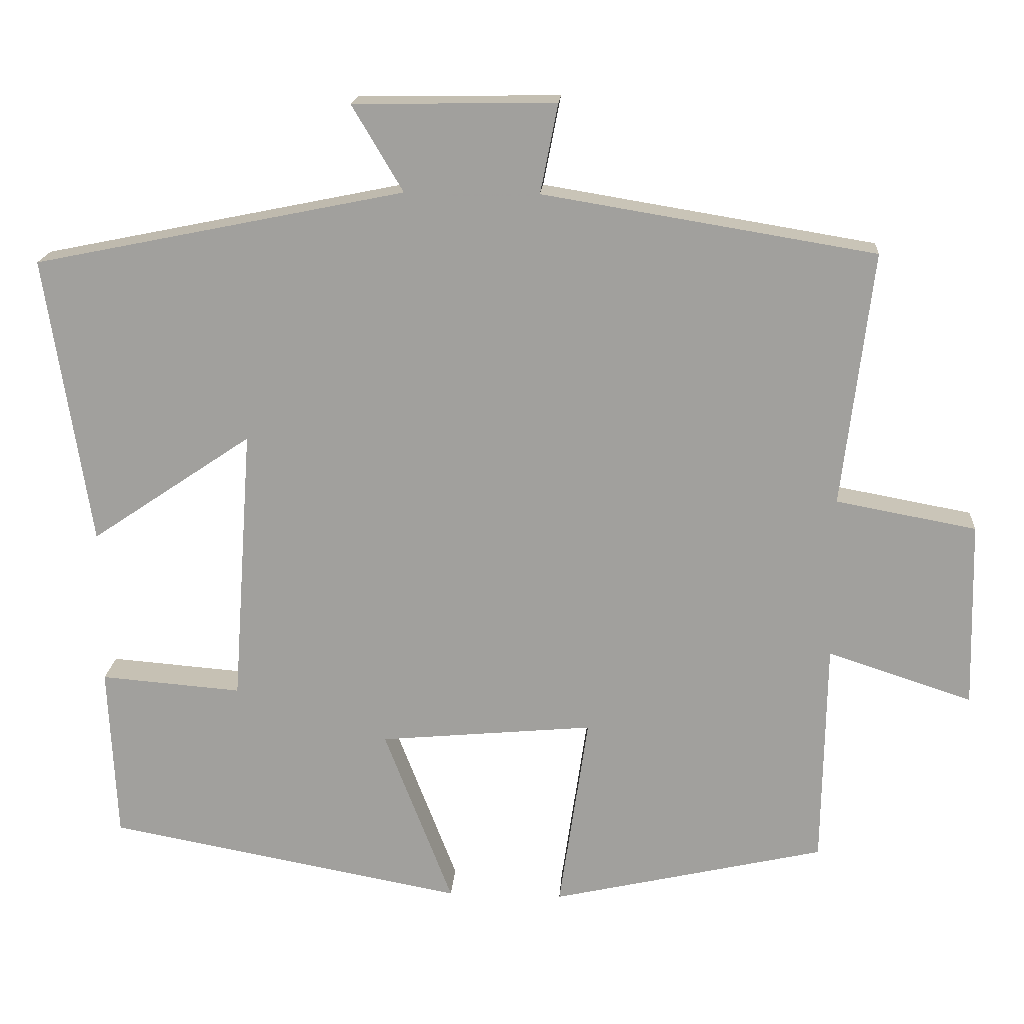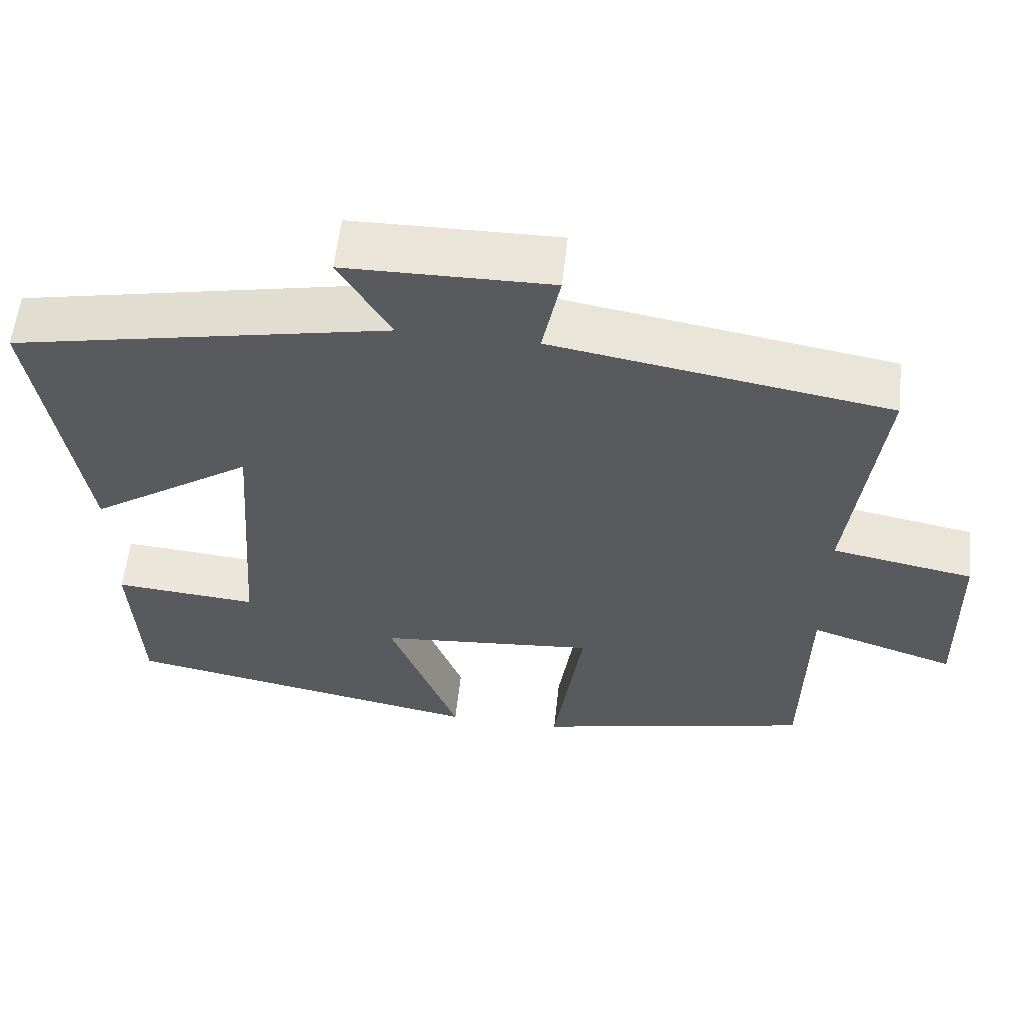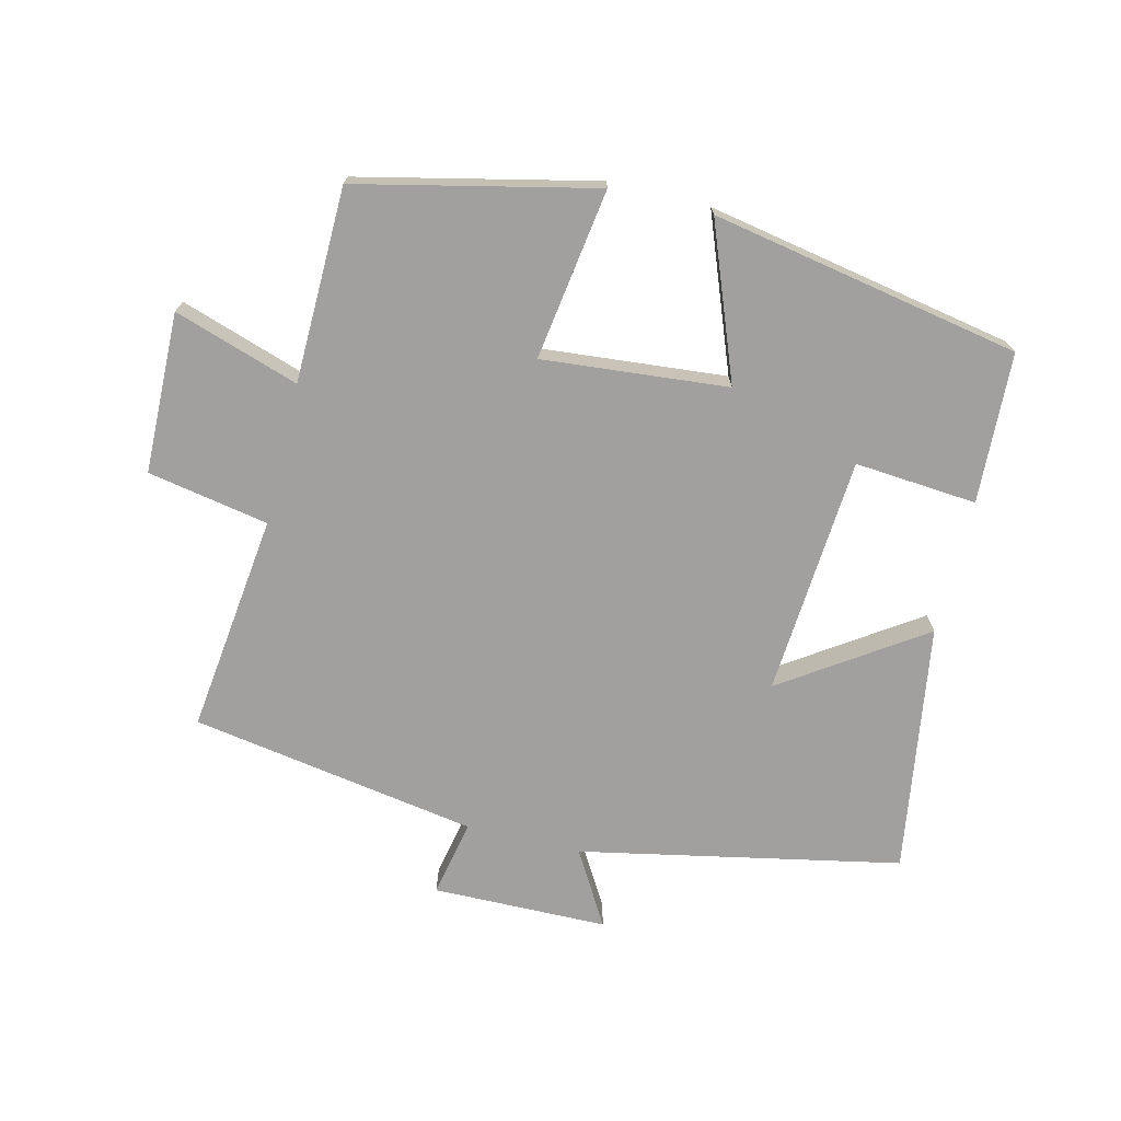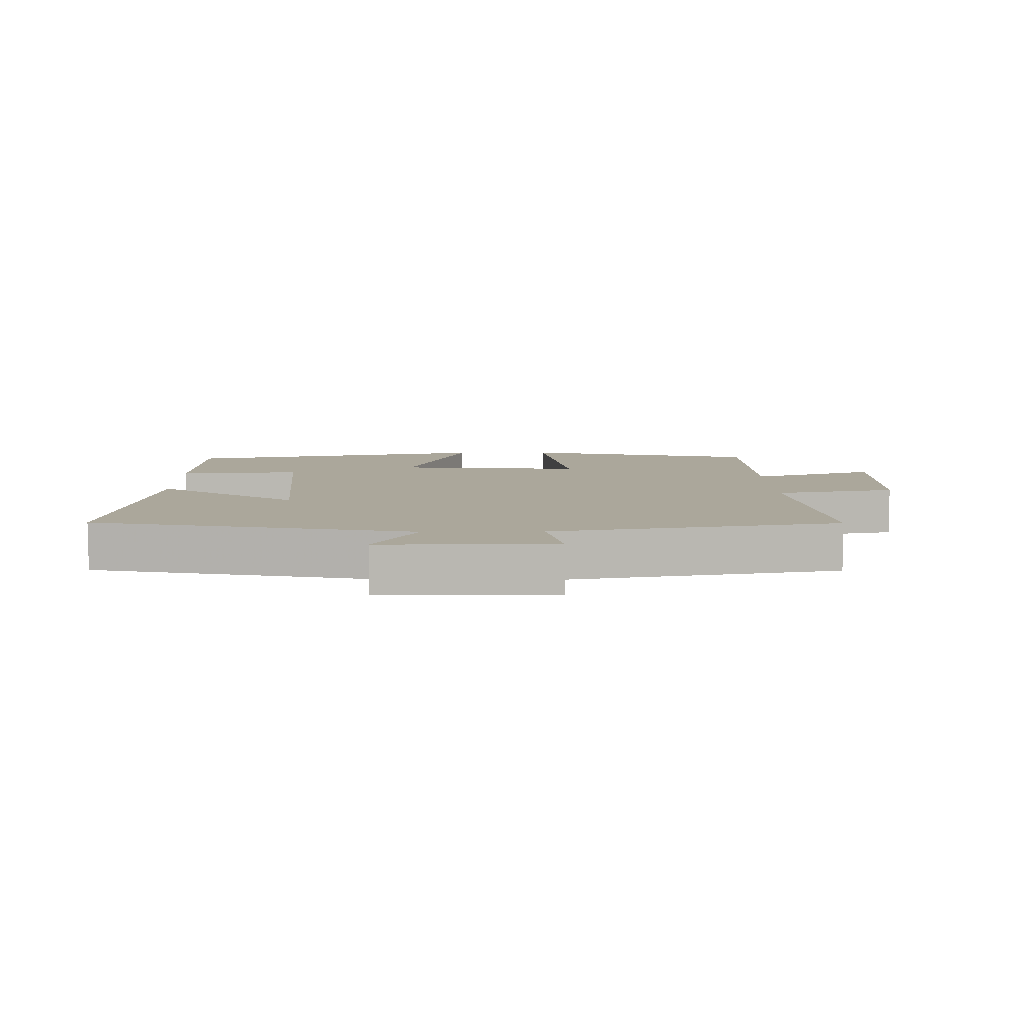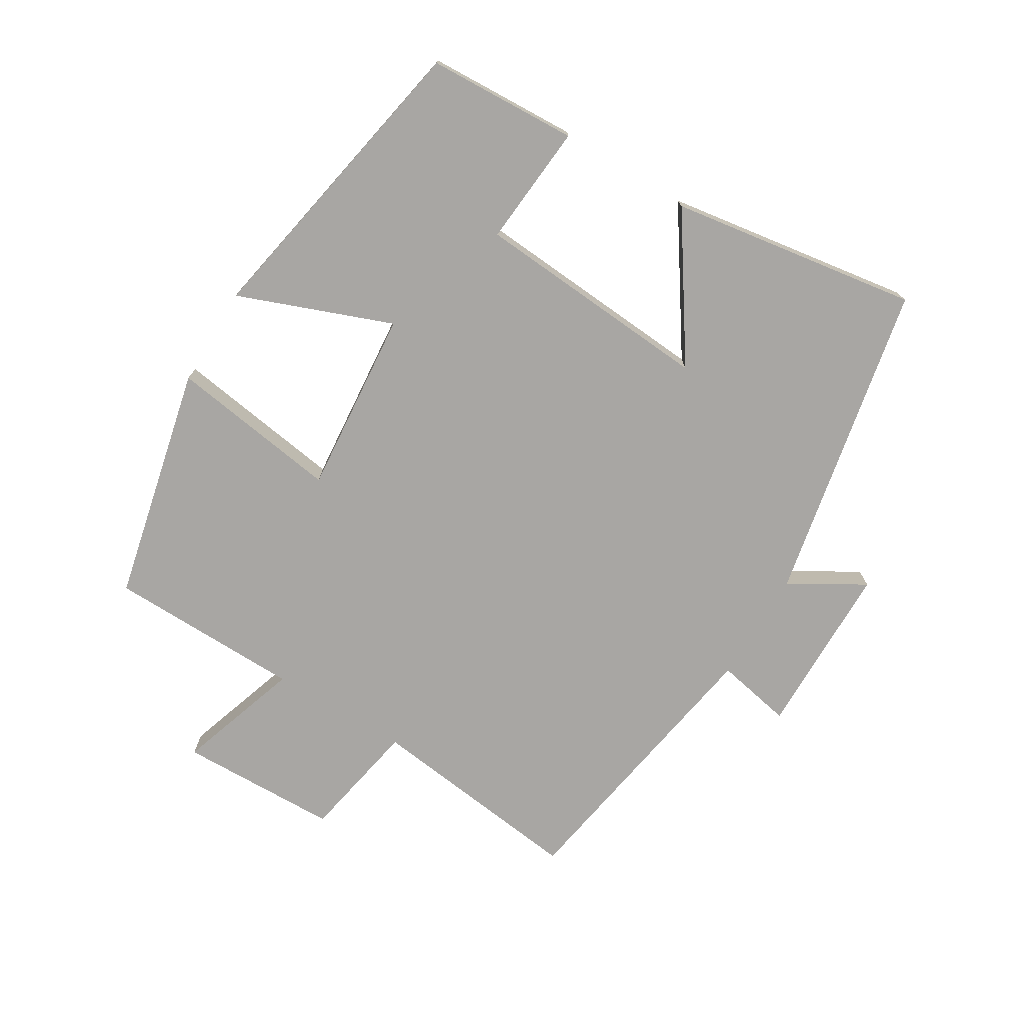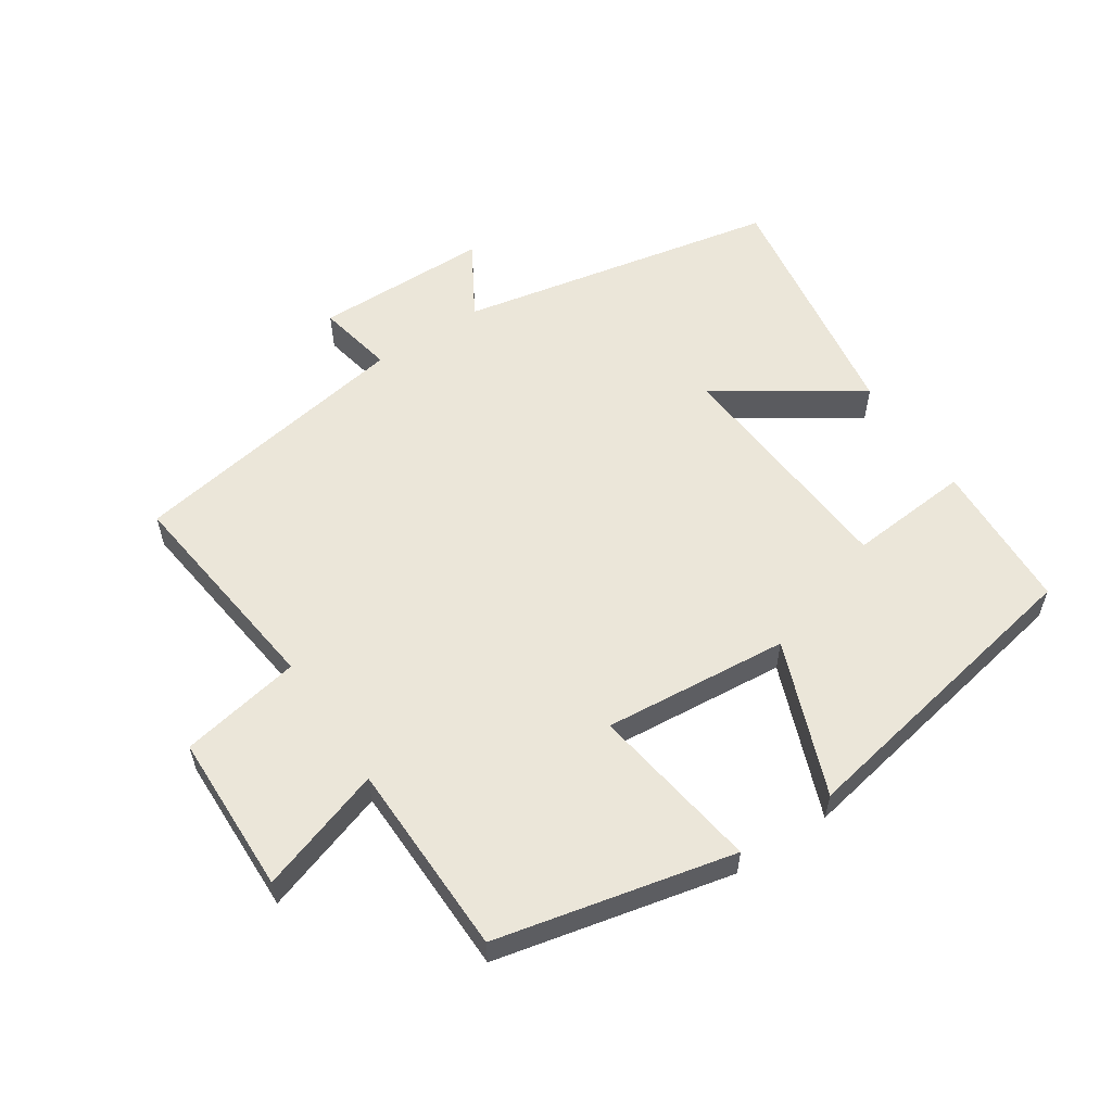
<metadata>
{"format":"obj","ext":"obj","renderer":"f3d","projection":"perspective","resolution":1024,"background":"white","views":[{"elev":17.8,"azim":4.0,"up":"+Z"},{"elev":58.0,"azim":6.3,"up":"+Z"},{"elev":-71.8,"azim":166.2,"up":"+Y"},{"elev":8.1,"azim":-1.1,"up":"+Y"},{"elev":-74.3,"azim":-121.3,"up":"+Y"},{"elev":57.2,"azim":146.3,"up":"+Y"}]}
</metadata>
<code>
v -0.489 0.07 -0.413
v -0.5 0.07 -0.184
v -0.314 0.07 -0.199
v -0.288 0.07 0.165
v -0.5 0.07 0.022
v -0.559 0.07 0.401
v -0.072 0.07 0.5
v -0.139 0.07 0.613
v 0.127 0.07 0.617
v 0.104 0.07 0.5
v 0.54 0.07 0.428
v 0.5 0.07 0.094
v 0.684 0.07 0.06
v 0.69 0.07 -0.184
v 0.5 0.07 -0.122
v 0.495 0.07 -0.418
v 0.135 0.07 -0.5
v 0.173 0.07 -0.24
v -0.109 0.07 -0.266
v -0.019 0.07 -0.5
v -0.489 0 -0.413
v -0.5 0 -0.184
v -0.314 0 -0.199
v -0.288 0 0.165
v -0.5 0 0.022
v -0.559 0 0.401
v -0.072 0 0.5
v -0.139 0 0.613
v 0.127 0 0.617
v 0.104 0 0.5
v 0.54 0 0.428
v 0.5 0 0.094
v 0.684 0 0.06
v 0.69 0 -0.184
v 0.5 0 -0.122
v 0.495 0 -0.418
v 0.135 0 -0.5
v 0.173 0 -0.24
v -0.109 0 -0.266
v -0.019 0 -0.5
f 1 2 3
f 20 1 3
f 19 20 3
f 18 19 3 4
f 15 16 17 18
f 15 18 4
f 14 15 4
f 13 14 4
f 12 13 4
f 10 11 12 4
f 7 8 9 10
f 6 7 10
f 5 6 10
f 4 5 10
f 23 22 21
f 23 21 40
f 23 40 39
f 24 23 39 38
f 38 37 36 35
f 24 38 35
f 24 35 34
f 24 34 33
f 24 33 32
f 24 32 31 30
f 30 29 28 27
f 30 27 26
f 30 26 25
f 30 25 24
f 1 21 22 2
f 2 22 23 3
f 3 23 24 4
f 4 24 25 5
f 5 25 26 6
f 6 26 27 7
f 7 27 28 8
f 8 28 29 9
f 9 29 30 10
f 10 30 31 11
f 11 31 32 12
f 12 32 33 13
f 13 33 34 14
f 14 34 35 15
f 15 35 36 16
f 16 36 37 17
f 17 37 38 18
f 18 38 39 19
f 19 39 40 20
f 20 40 21 1

</code>
